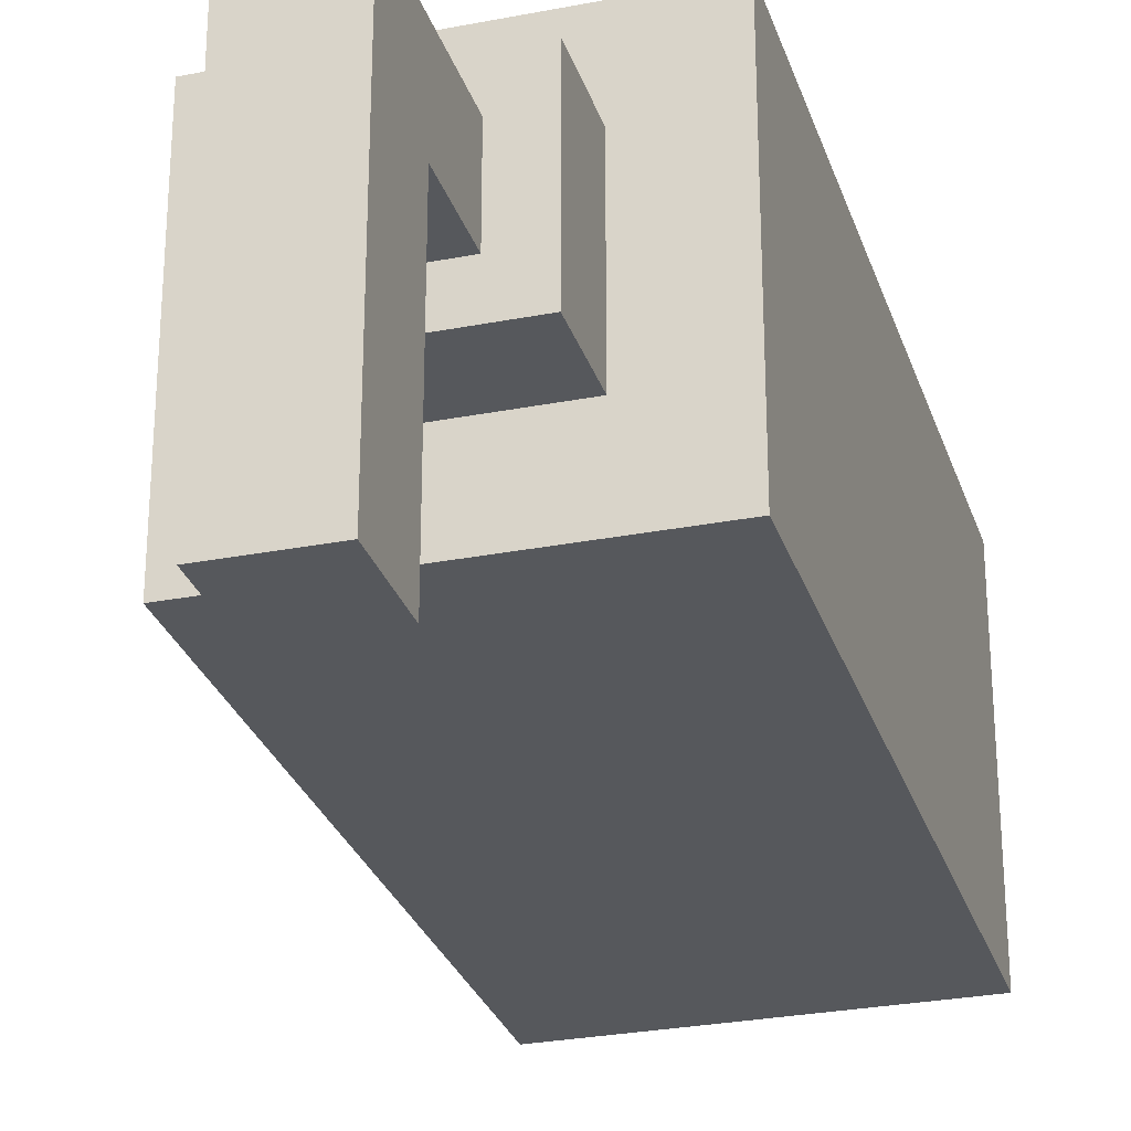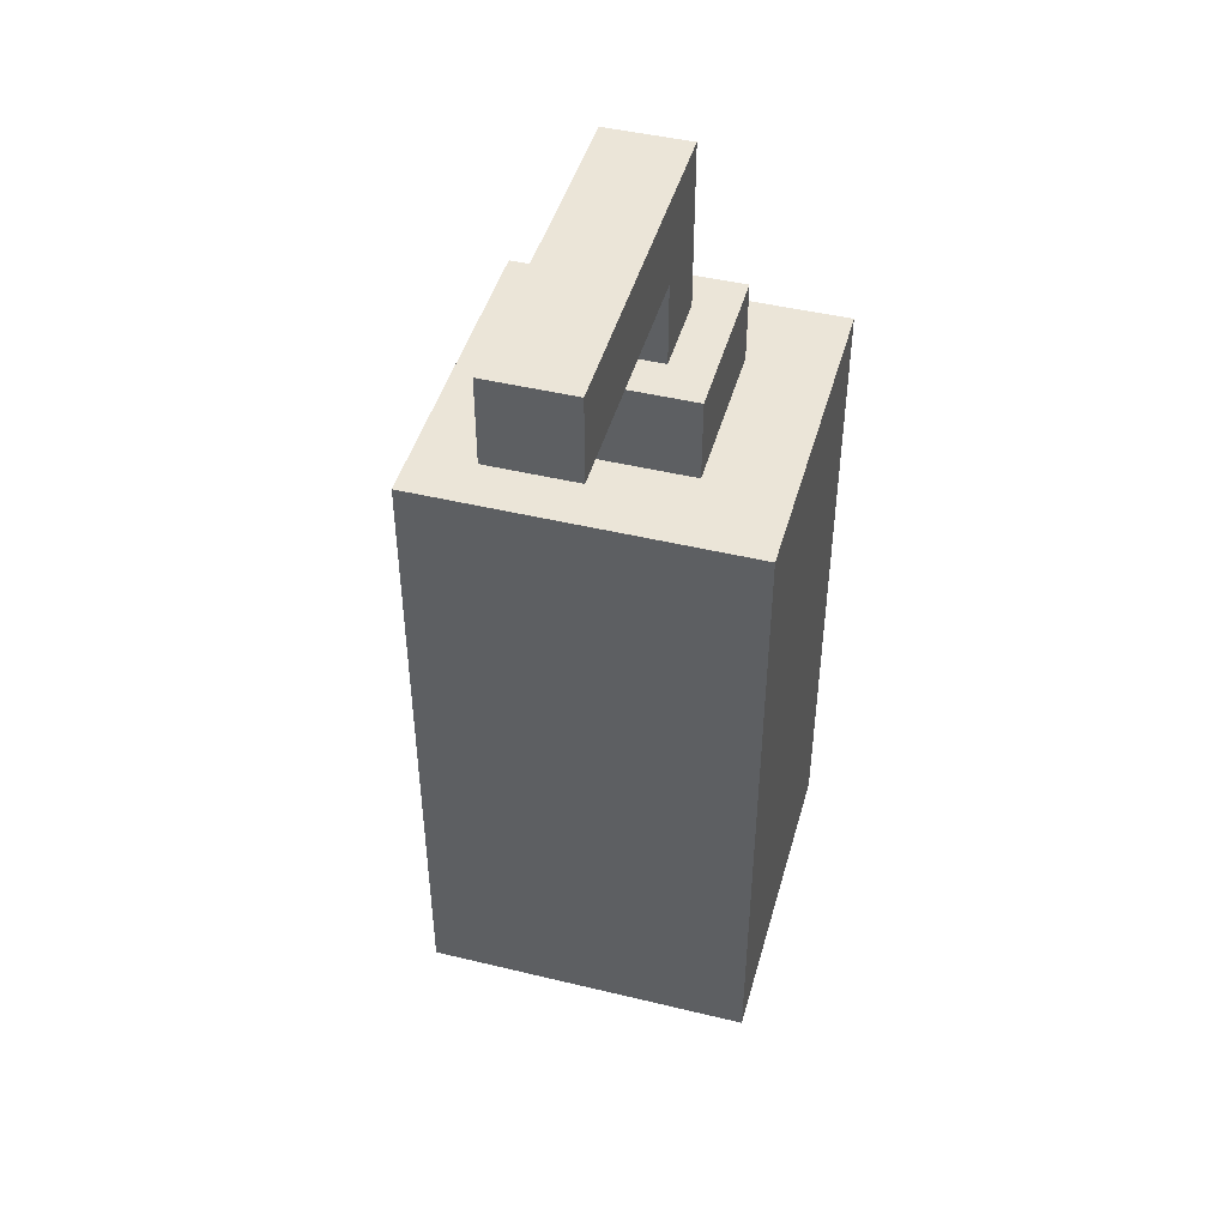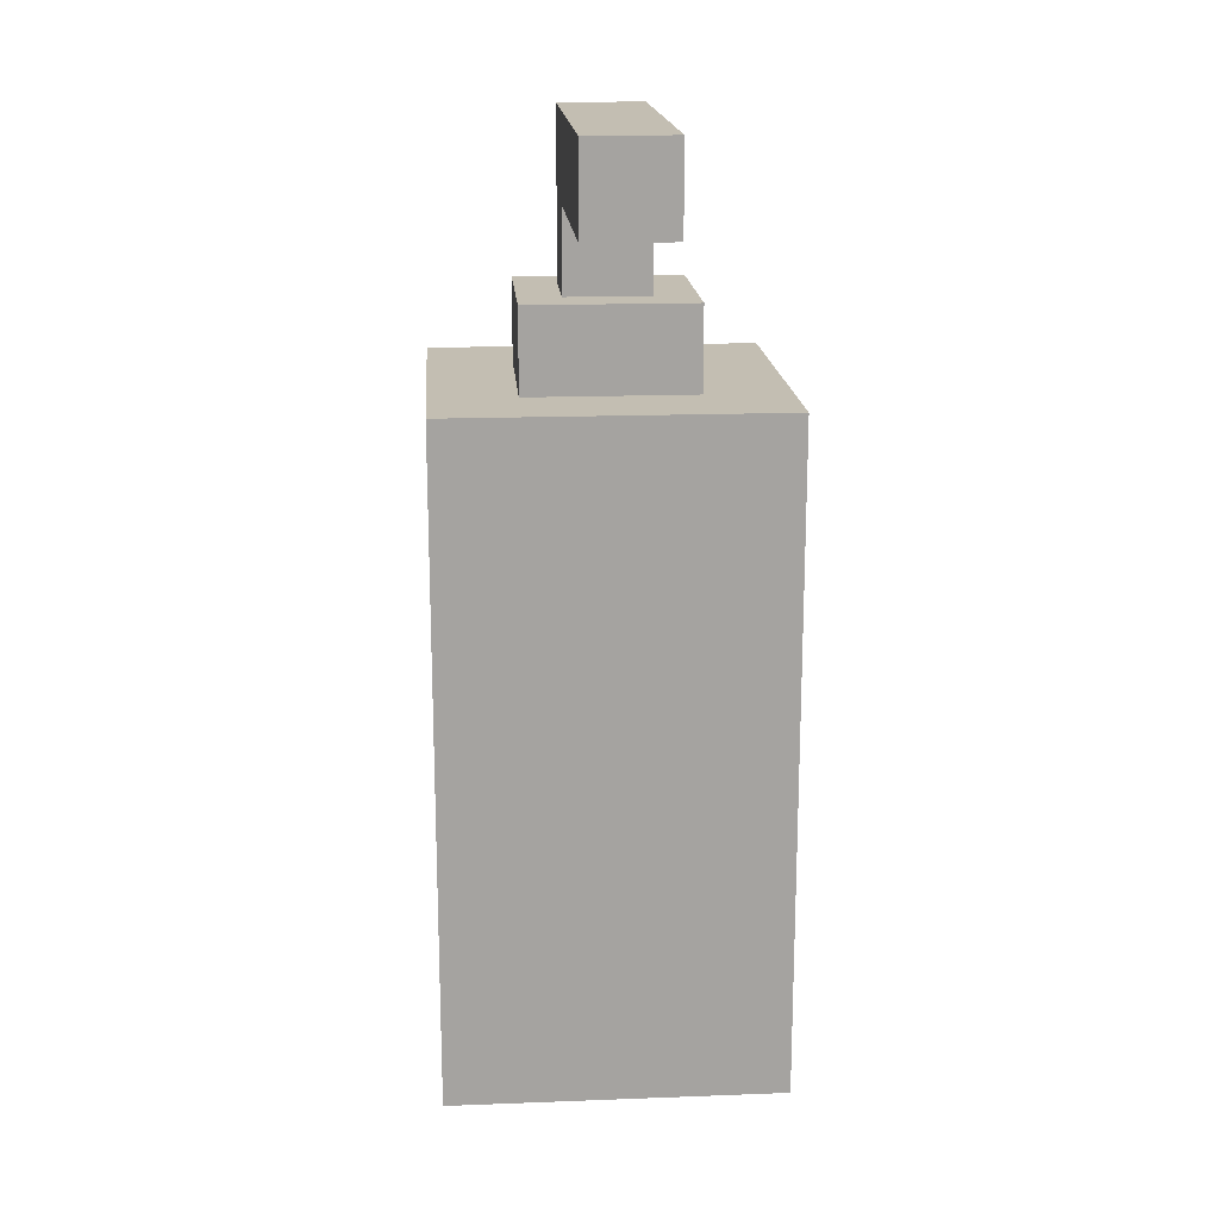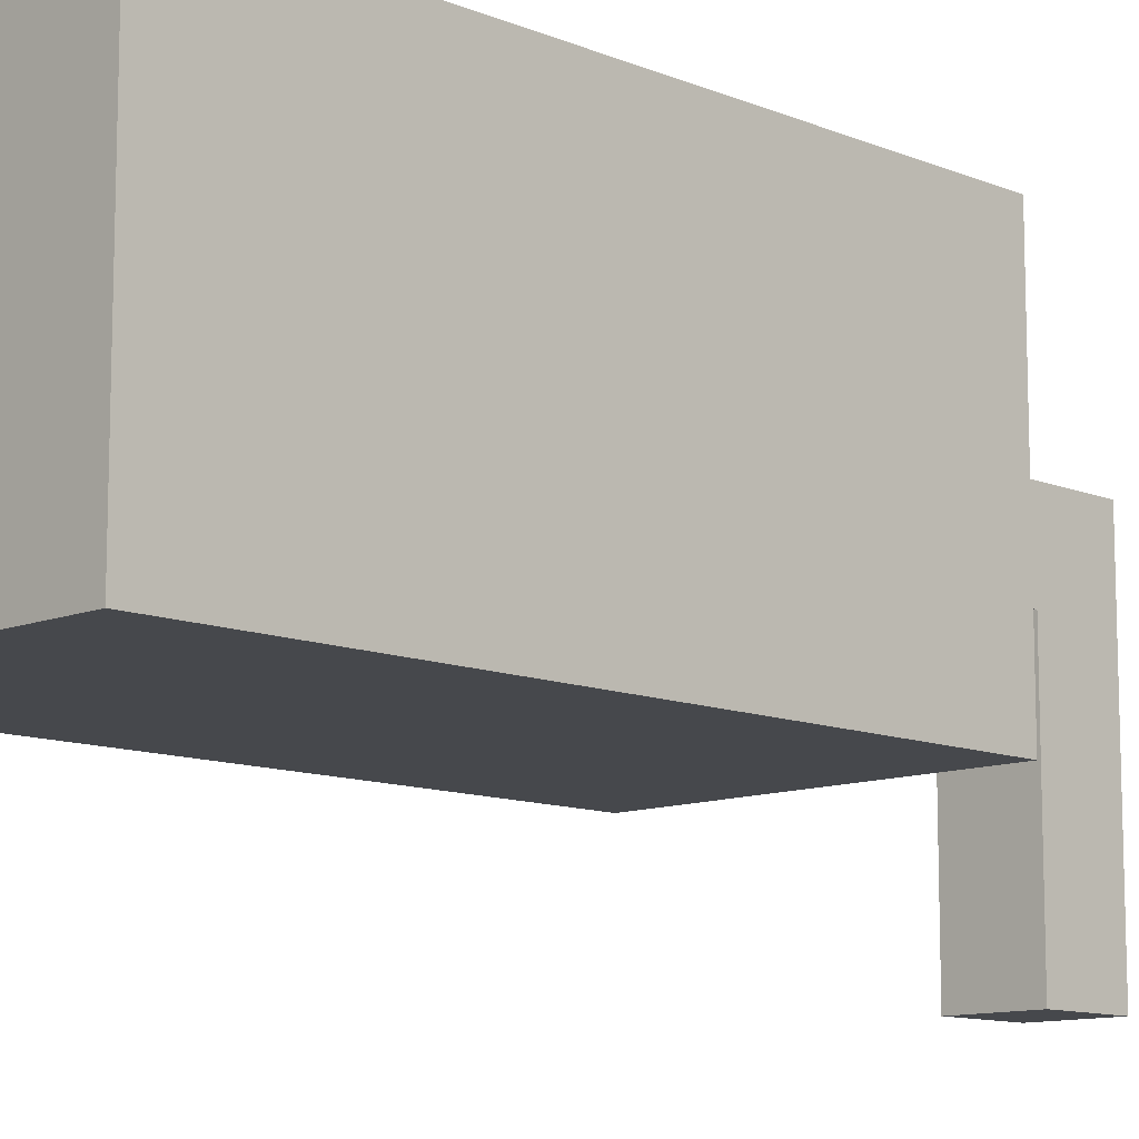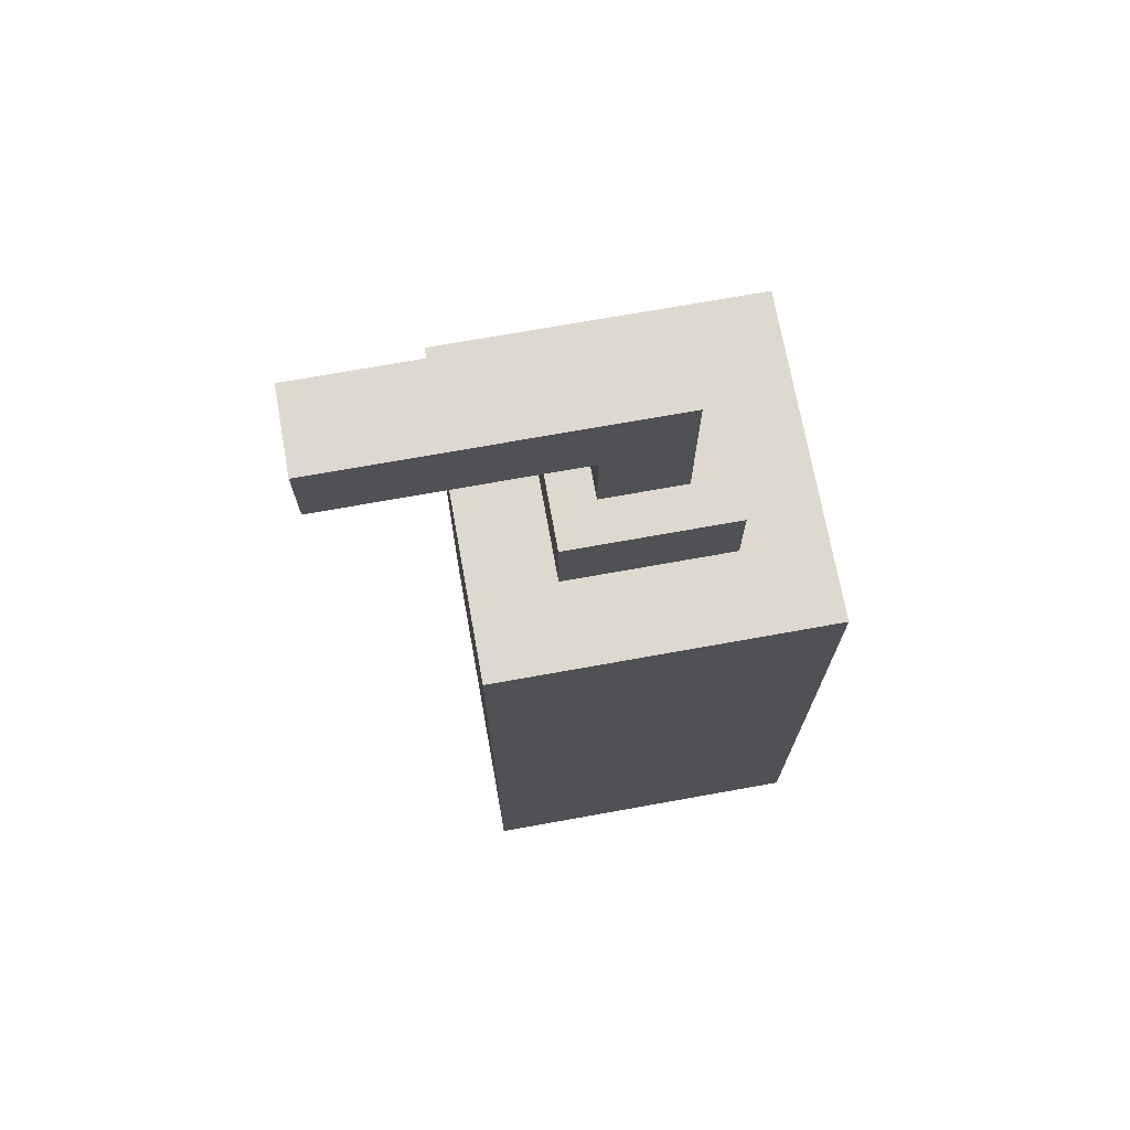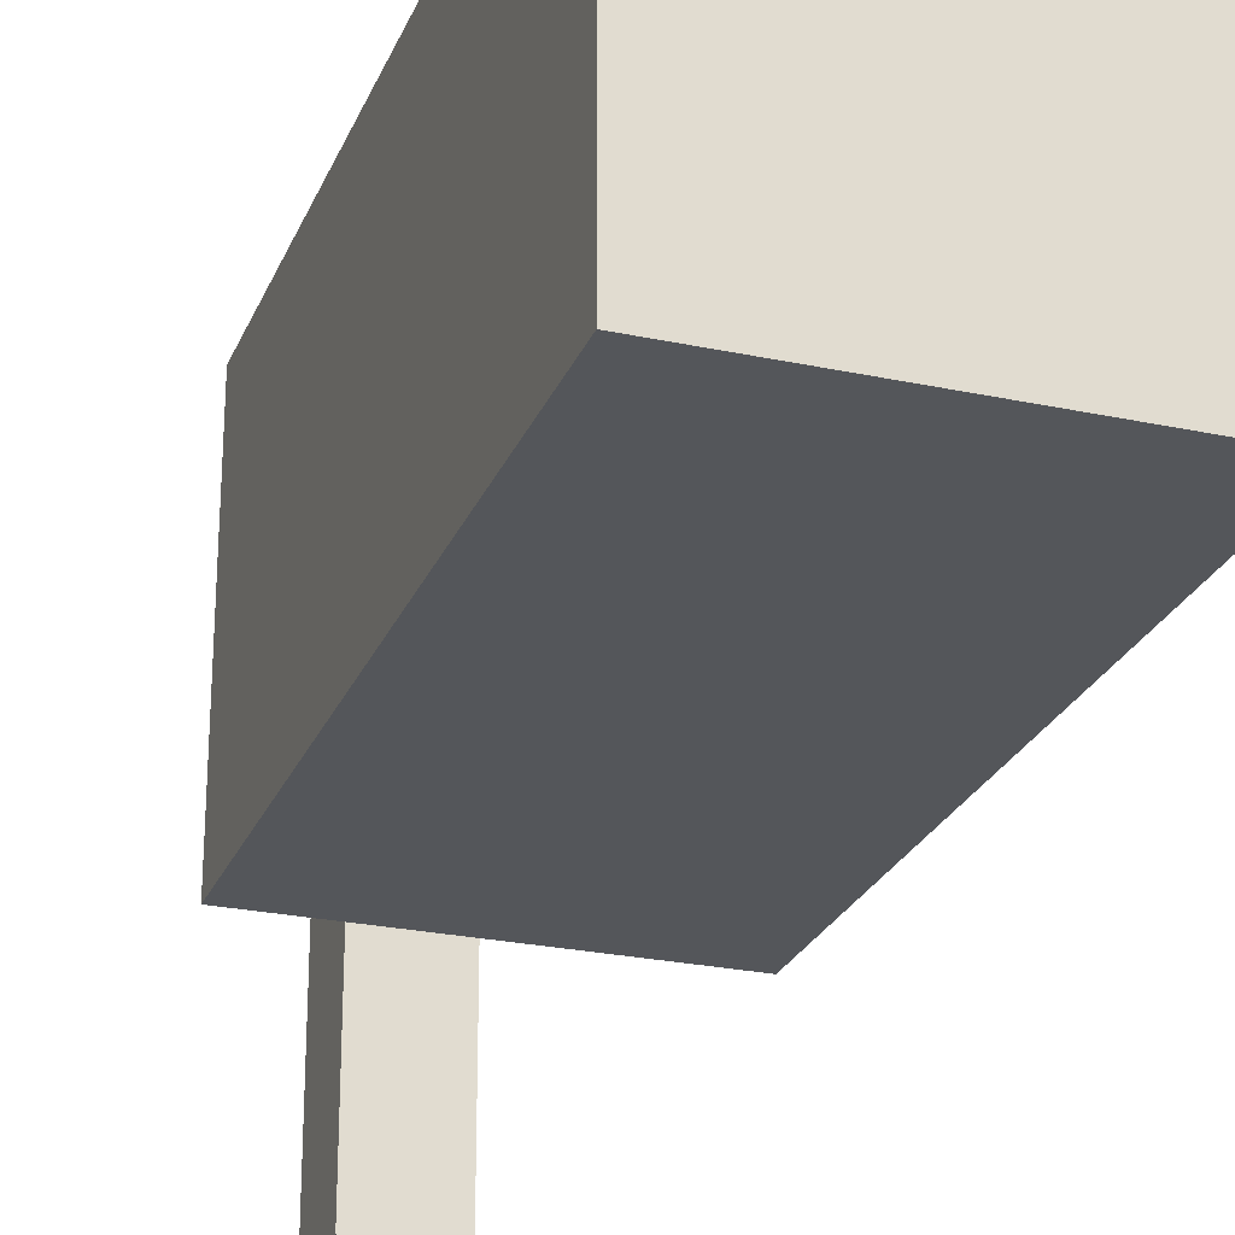
<metadata>
{"format":"obj","ext":"obj","renderer":"f3d","projection":"perspective","resolution":1024,"background":"white","views":[{"elev":-28.2,"azim":-163.6,"up":"+Z"},{"elev":45.7,"azim":-164.5,"up":"+Y"},{"elev":17.3,"azim":175.7,"up":"+Y"},{"elev":-11.1,"azim":44.8,"up":"+Z"},{"elev":71.5,"azim":-100.2,"up":"+Y"},{"elev":-25.4,"azim":-19.0,"up":"+Z"}]}
</metadata>
<code>
o cuboid
v 0.125 0.5 0.125
v 0.125 0.5 -0.125
v 0.125 0 0.125
v 0.125 0 -0.125
v -0.125 0.5 0.125
v -0.125 0.5 -0.125
v -0.125 0 0.125
v -0.125 0 -0.125
f 2 1 3 4
f 7 5 6 8
f 5 1 2 6
f 4 3 7 8
f 3 1 5 7
f 6 2 4 8
o cuboid
v 0.0625 0.5625 0.0625
v 0.0625 0.5625 -0.0625
v 0.0625 0.5 0.0625
v 0.0625 0.5 -0.0625
v -0.0625 0.5625 0.0625
v -0.0625 0.5625 -0.0625
v -0.0625 0.5 0.0625
v -0.0625 0.5 -0.0625
f 10 9 11 12
f 15 13 14 16
f 13 9 10 14
f 12 11 15 16
f 11 9 13 15
f 14 10 12 16
o cuboid
v 0.03125 0.6875 0.03125
v 0.03125 0.6875 -0.03125
v 0.03125 0.5625 0.03125
v 0.03125 0.5625 -0.03125
v -0.03125 0.6875 0.03125
v -0.03125 0.6875 -0.03125
v -0.03125 0.5625 0.03125
v -0.03125 0.5625 -0.03125
f 18 17 19 20
f 23 21 22 24
f 21 17 18 22
f 20 19 23 24
f 19 17 21 23
f 22 18 20 24
o cuboid
v 0.03125 0.6875 -0.03125
v 0.03125 0.6875 -0.2188
v 0.03125 0.625 -0.03125
v 0.03125 0.625 -0.2188
v -0.03125 0.6875 -0.03125
v -0.03125 0.6875 -0.2188
v -0.03125 0.625 -0.03125
v -0.03125 0.625 -0.2188
f 26 25 27 28
f 31 29 30 32
f 29 25 26 30
f 28 27 31 32
f 27 25 29 31
f 30 26 28 32

</code>
